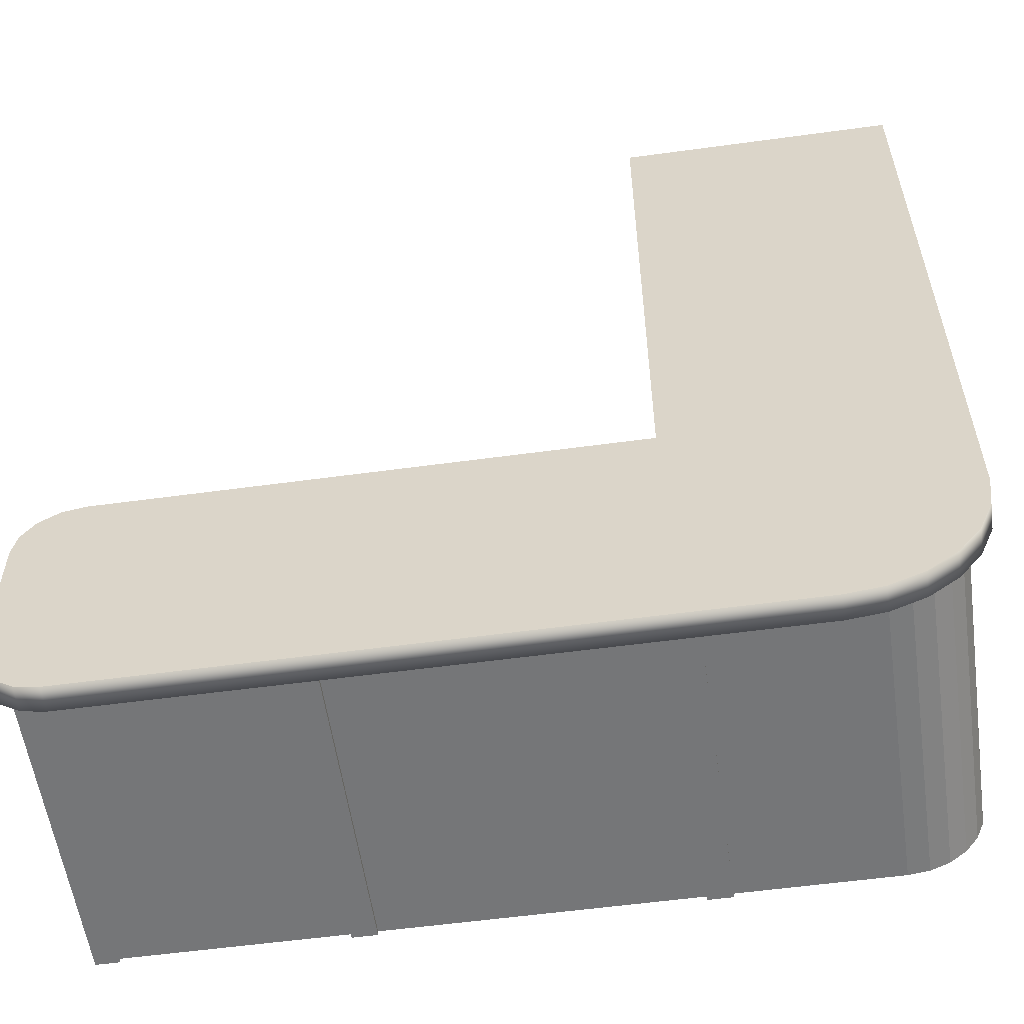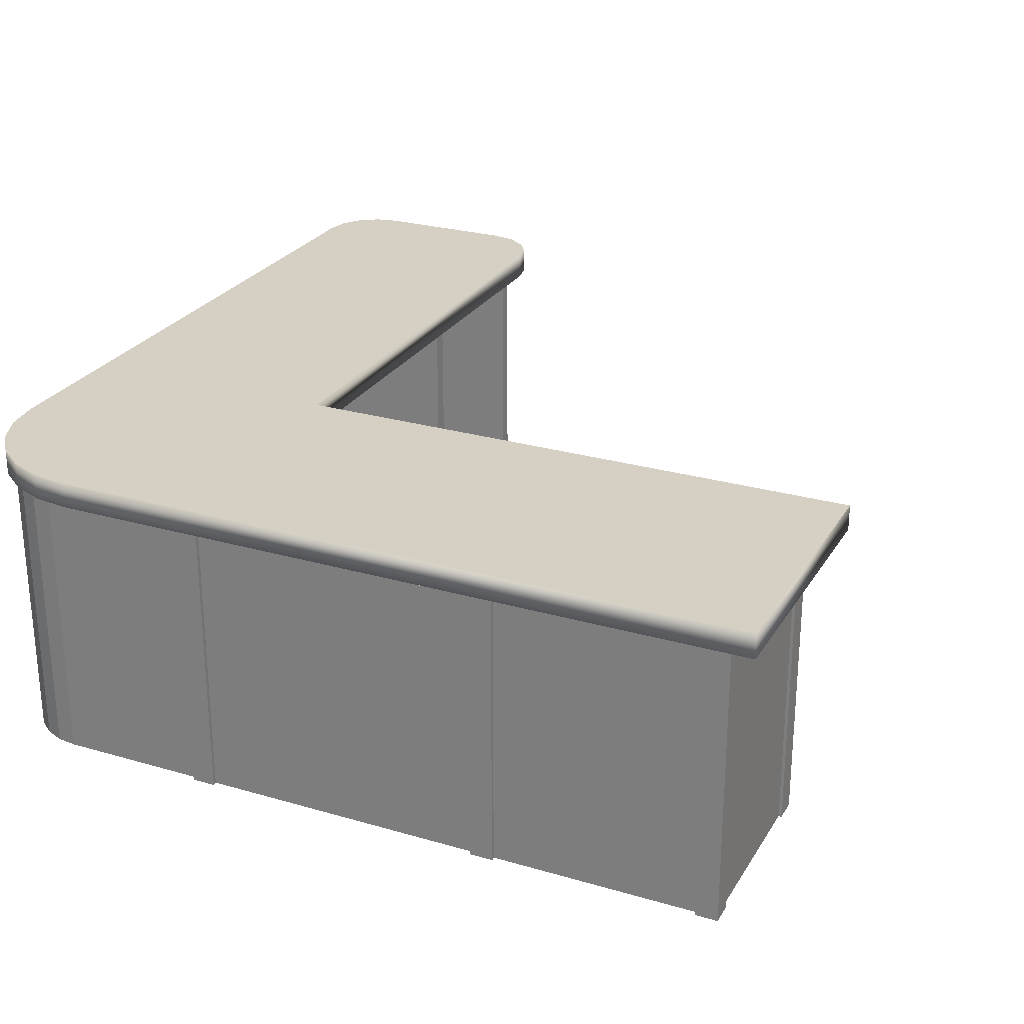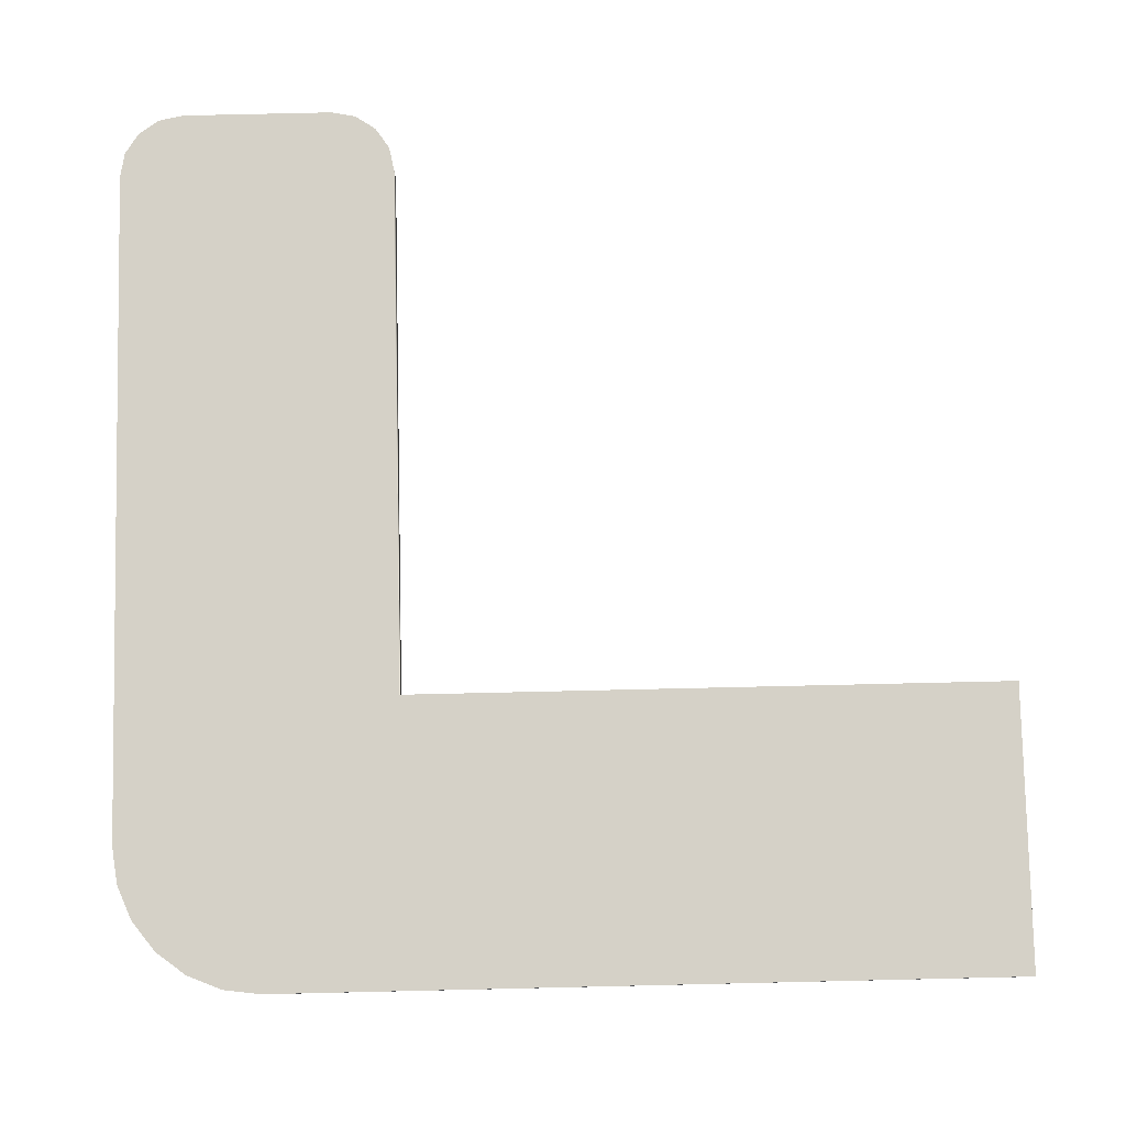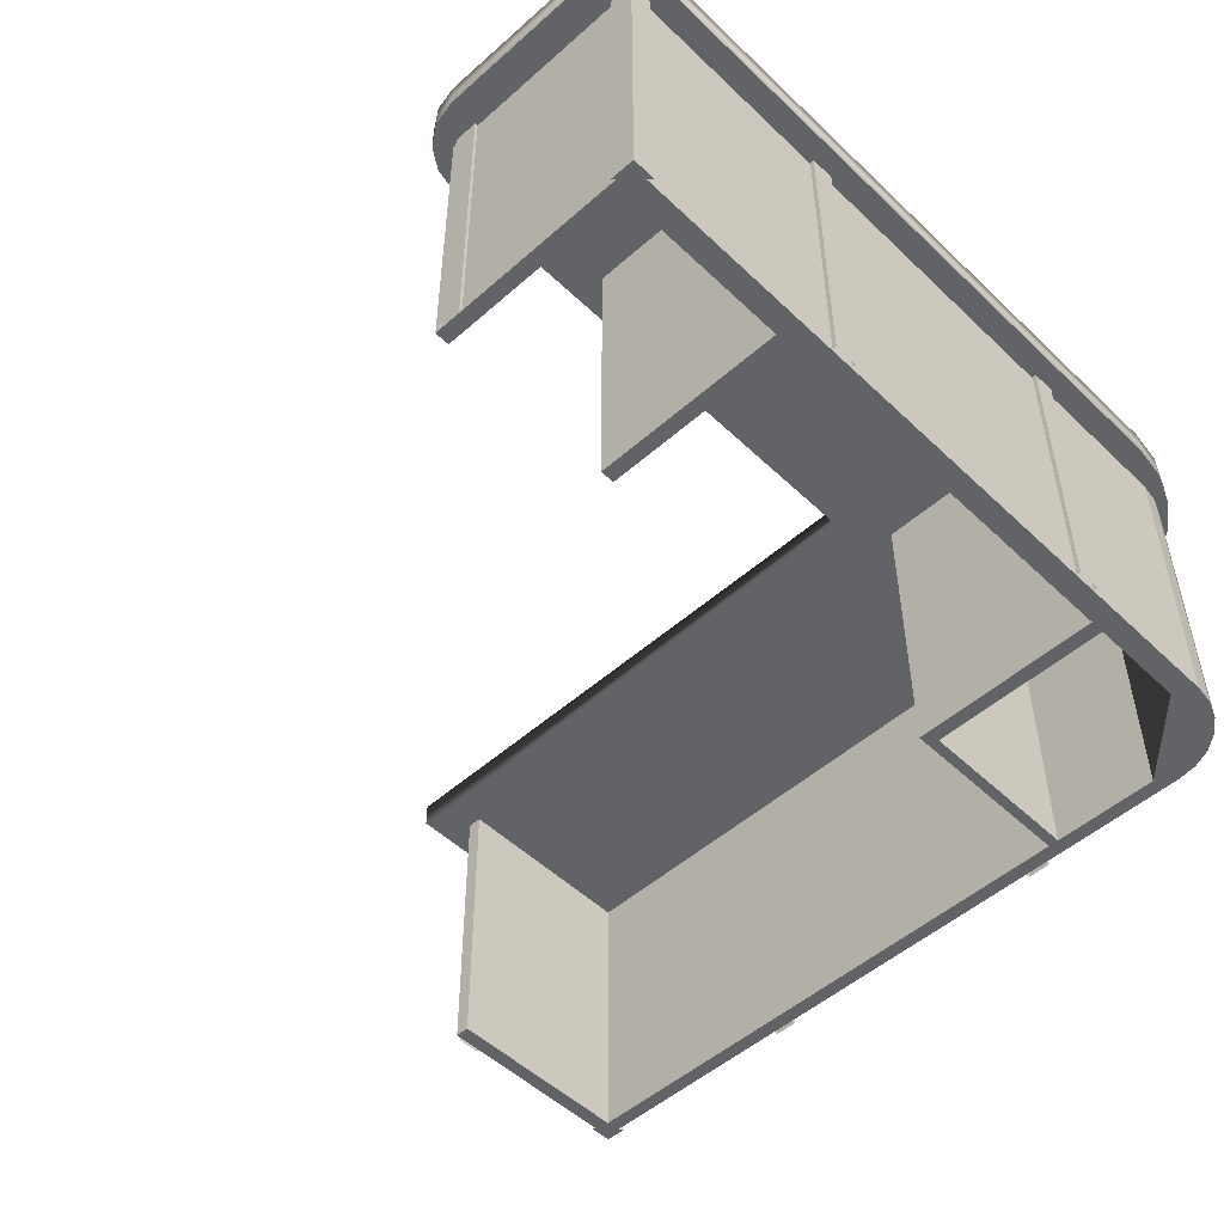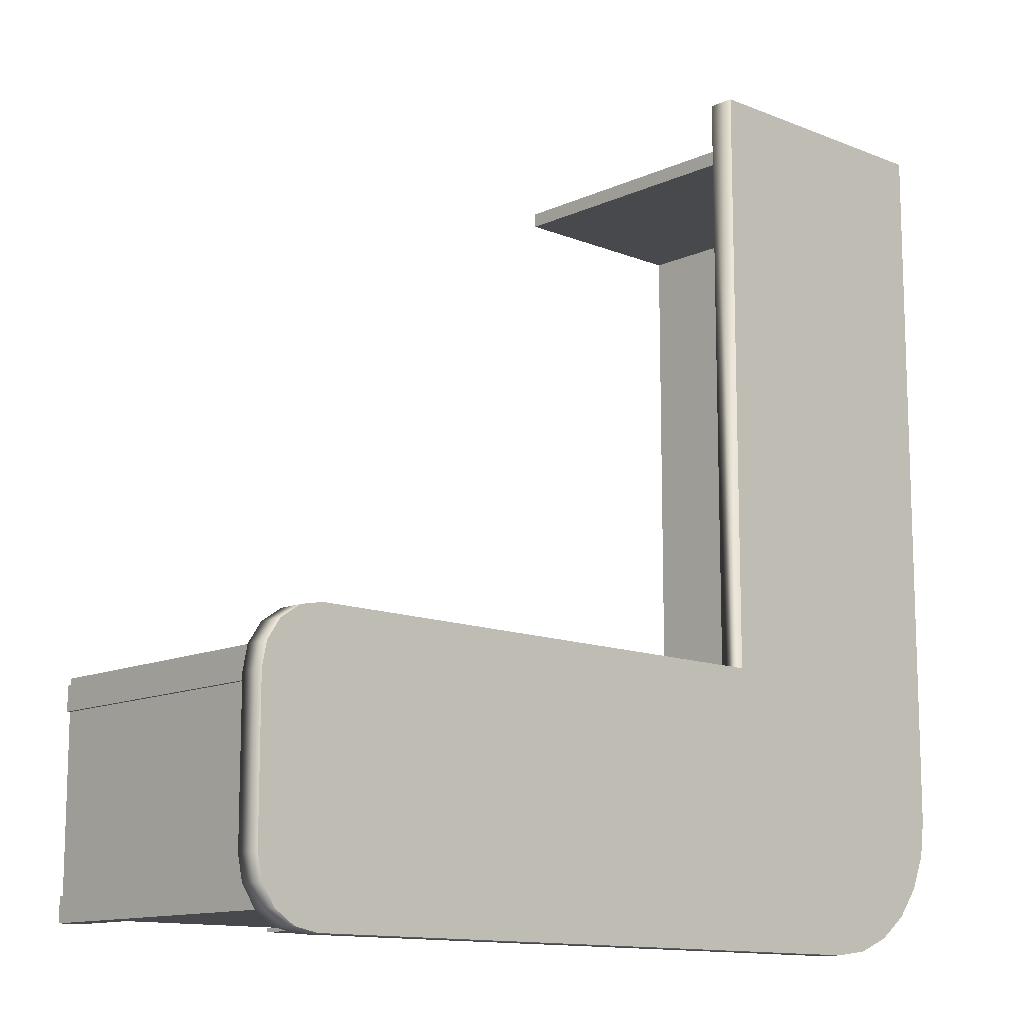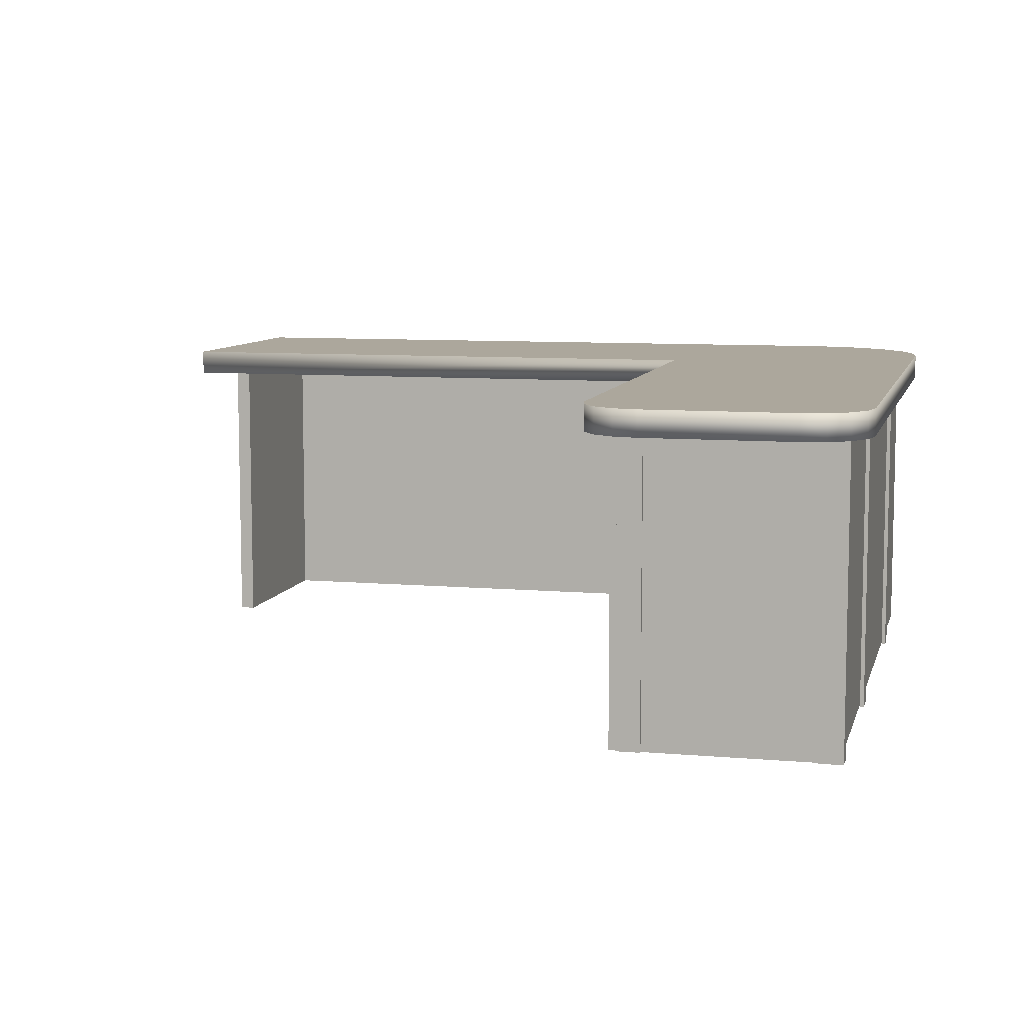
<metadata>
{"format":"obj","ext":"obj","renderer":"f3d","projection":"perspective","resolution":1024,"background":"white","views":[{"elev":-56.8,"azim":-171.9,"up":"+Z"},{"elev":26.1,"azim":-65.3,"up":"+Y"},{"elev":79.6,"azim":-91.3,"up":"+Y"},{"elev":-50.8,"azim":134.0,"up":"+Y"},{"elev":-12.5,"azim":136.8,"up":"+Z"},{"elev":8.4,"azim":103.6,"up":"+Y"}]}
</metadata>
<code>
o Office_Desk_4_Rounded_Cube.090
v 5.629 -0.001885 -1.223
v 5.629 0.8964 -1.223
v 5.672 -0.001885 -1.223
v 5.672 0.8964 -1.223
v 5.672 0.8964 -1.788
v 5.672 -0.001885 -1.788
v 5.629 -0.001885 -1.853
v 5.629 0.8964 -1.853
v 5.629 0.8964 -1.788
v 5.629 -0.001885 -1.788
v 5.672 -0.001885 -1.853
v 5.672 0.8964 -1.853
v 5.078 -0.001885 -1.223
v 5.078 0.8964 -1.223
v 5.121 -0.001885 -1.223
v 5.121 0.8964 -1.223
v 5.121 0.8964 -1.788
v 5.121 -0.001885 -1.788
v 5.078 0.8964 -1.788
v 5.078 -0.001885 -1.788
v 5.68 0.8964 -1.797
v 5.68 -0.001885 -1.797
v 5.613 -0.001885 -1.866
v 5.613 0.8964 -1.866
v 5.68 -0.001885 -1.866
v 5.68 0.8964 -1.866
v 5.68 0.8964 -1.243
v 5.68 -0.001885 -1.243
v 5.68 -0.001885 -1.313
v 5.68 0.8964 -1.313
v 5.669 0.8964 -1.243
v 5.669 0.8964 -1.313
v 5.669 -0.001885 -1.313
v 5.669 -0.001885 -1.243
v 4.998 0.8964 -1.866
v 4.998 -0.001885 -1.866
v 4.929 -0.001885 -1.866
v 4.929 0.8964 -1.866
v 4.998 0.8964 -1.855
v 4.929 0.8964 -1.855
v 4.929 -0.001885 -1.855
v 4.998 -0.001885 -1.855
v 3.256 0.949 -1.132
v 3.256 0.8737 -1.132
v 3.371 -0.001885 -1.223
v 3.371 0.8964 -1.223
v 3.328 -0.001885 -1.223
v 3.328 0.8964 -1.223
v 4.063 0.8737 -1.921
v 4.063 0.949 -1.132
v 4.063 0.949 -1.921
v 4.063 0.8737 -1.132
v 3.922 -0.001885 -1.223
v 3.922 0.8964 -1.223
v 3.879 -0.001885 -1.223
v 3.879 0.8964 -1.223
v 3.879 0.8964 -1.788
v 3.879 -0.001885 -1.788
v 3.922 0.8964 -1.788
v 3.922 -0.001885 -1.788
v 4.002 0.8964 -1.866
v 4.002 -0.001885 -1.866
v 4.071 -0.001885 -1.866
v 4.071 0.8964 -1.866
v 4.002 0.8964 -1.855
v 4.071 0.8964 -1.855
v 4.071 -0.001885 -1.855
v 4.002 -0.001885 -1.855
v 3.365 -0.001885 -1.223
v 3.365 -0.001885 -1.254
v 3.365 0.8964 -1.223
v 3.365 0.8964 -1.254
v 3.315 0.8964 -1.18
v 3.315 -0.001885 -1.18
v 3.315 -0.001885 -1.11
v 3.315 0.8964 -1.11
v 3.327 0.8964 -1.18
v 3.327 0.8964 -1.11
v 3.327 -0.001885 -1.11
v 3.327 -0.001885 -1.18
v 3.256 0.949 0.5821
v 3.256 0.8737 0.5821
v 4.063 0.949 0.5821
v 4.063 0.8737 0.5821
v 3.958 -0.001885 0.4474
v 3.958 0.8964 0.4474
v 3.958 -0.001885 0.4901
v 3.958 0.8964 0.4901
v 3.393 0.8964 0.4901
v 3.393 -0.001885 0.4901
v 3.328 -0.001885 0.4474
v 3.328 0.8964 0.4474
v 3.371 0.8964 0.4474
v 3.371 -0.001885 0.4474
v 3.328 -0.001885 0.4901
v 3.328 0.8964 0.4901
v 3.385 0.8964 0.499
v 3.385 -0.001885 0.499
v 3.315 -0.001885 0.4319
v 3.315 0.8964 0.4319
v 3.315 -0.001885 0.499
v 3.315 0.8964 0.499
v 3.938 0.8964 0.499
v 3.938 -0.001885 0.499
v 3.869 -0.001885 0.499
v 3.869 0.8964 0.499
v 3.938 0.8964 0.4875
v 3.869 0.8964 0.4875
v 3.869 -0.001885 0.4875
v 3.938 -0.001885 0.4875
v 3.315 0.8964 -0.1829
v 3.315 -0.001885 -0.1829
v 3.315 -0.001885 -0.2524
v 3.315 0.8964 -0.2524
v 3.327 0.8964 -0.1829
v 3.327 0.8964 -0.2524
v 3.327 -0.001885 -0.2524
v 3.327 -0.001885 -0.1829
v 3.879 0.8964 -1.254
v 3.879 -0.001885 -1.254
v 3.922 0.8964 -1.254
v 3.922 -0.001885 -1.254
v 5.763 0.949 -1.741
v 5.583 0.949 -1.921
v 5.75 0.949 -1.81
v 5.71 0.949 -1.868
v 5.652 0.949 -1.907
v 5.583 0.8737 -1.921
v 5.763 0.8737 -1.741
v 5.652 0.8737 -1.907
v 5.71 0.8737 -1.868
v 5.75 0.8737 -1.81
v 5.583 0.949 -1.132
v 5.763 0.949 -1.312
v 5.652 0.949 -1.145
v 5.71 0.949 -1.184
v 5.75 0.949 -1.243
v 5.763 0.8737 -1.312
v 5.583 0.8737 -1.132
v 5.75 0.8737 -1.243
v 5.71 0.8737 -1.184
v 5.652 0.8737 -1.145
v 3.665 0.949 -1.921
v 3.256 0.949 -1.513
v 3.559 0.949 -1.907
v 3.46 0.949 -1.866
v 3.376 0.949 -1.802
v 3.311 0.949 -1.717
v 3.27 0.949 -1.619
v 3.256 0.8737 -1.513
v 3.665 0.8737 -1.921
v 3.27 0.8737 -1.619
v 3.311 0.8737 -1.717
v 3.376 0.8737 -1.802
v 3.46 0.8737 -1.866
v 3.559 0.8737 -1.907
v 3.328 -0.001885 -1.627
v 3.554 -0.001885 -1.853
v 3.336 -0.001885 -1.686
v 3.359 -0.001885 -1.74
v 3.395 -0.001885 -1.787
v 3.441 -0.001885 -1.823
v 3.496 -0.001885 -1.845
v 3.554 0.8964 -1.853
v 3.328 0.8964 -1.627
v 3.496 0.8964 -1.845
v 3.441 0.8964 -1.823
v 3.395 0.8964 -1.787
v 3.359 0.8964 -1.74
v 3.336 0.8964 -1.686
v 3.371 0.8964 -1.572
v 3.587 0.8964 -1.788
v 3.587 -0.001885 -1.788
v 3.371 -0.001885 -1.572
f 157 174 45 47
f 51 50 133 135 136 137 134 123 125 126 127 124
f 52 44 150 152 153 154 155 156 151 49
f 53 122 121 54
f 1 2 9 10
f 3 4 2 1
f 12 5 6 11
f 5 4 3 6
f 7 8 12 11
f 6 3 1 10
f 11 6 10 7
f 173 174 160
f 13 14 19 20
f 15 16 14 13
f 17 16 15 18
f 18 15 13 20
f 26 21 22 25
f 23 24 26 25
f 23 22 21 24
f 25 22 23
f 30 27 28 29
f 27 31 34 28
f 29 33 32 30
f 38 35 36 37
f 35 39 42 36
f 37 41 40 38
f 143 145 146 147 148 149 144 43 50 51
f 120 55 69 70
f 173 10 9 172
f 47 48 46 45
f 57 58 120 119
f 52 84 82 44
f 122 60 59 121
f 55 53 54 56
f 55 56 71 69
f 120 122 53 55
f 47 48 165 157
f 64 63 62 61
f 61 62 68 65
f 63 64 66 67
f 138 140 141 142 139 52 49 128 130 131 132 129
f 58 60 122 120
f 119 120 70 72
f 81 83 50 43
f 76 73 74 75
f 73 77 80 74
f 75 79 78 76
f 85 94 93 86
f 87 85 86 88
f 96 95 90 89
f 89 90 87 88
f 91 95 96 92
f 90 94 85 87
f 95 91 94 90
f 102 101 98 97
f 99 101 102 100
f 99 100 97 98
f 101 99 98
f 106 105 104 103
f 103 104 110 107
f 105 106 108 109
f 114 113 112 111
f 111 112 118 115
f 113 114 116 117
f 92 48 47 91
f 91 47 45 94
f 94 45 46 93
f 164 158 163 166
f 166 163 162 167
f 167 162 161 168
f 168 161 160 169
f 169 160 159 170
f 170 159 157 165
f 158 164 8 7
f 171 174 173 172
f 45 174 171 46
f 173 158 7 10
f 163 158 173
f 174 157 159
f 160 174 159
f 160 161 173
f 161 162 173
f 162 163 173
f 52 139 133 50
f 44 82 81 43
f 49 151 143 51
f 84 52 50 83
f 82 84 83 81
f 129 123 134 138
f 123 129 132 125
f 125 132 131 126
f 126 131 130 127
f 127 130 128 124
f 133 139 142 135
f 135 142 141 136
f 136 141 140 137
f 137 140 138 134
f 128 49 51 124
f 143 151 156 145
f 145 156 155 146
f 146 155 154 147
f 147 154 153 148
f 148 153 152 149
f 149 152 150 144
f 150 44 43 144

</code>
